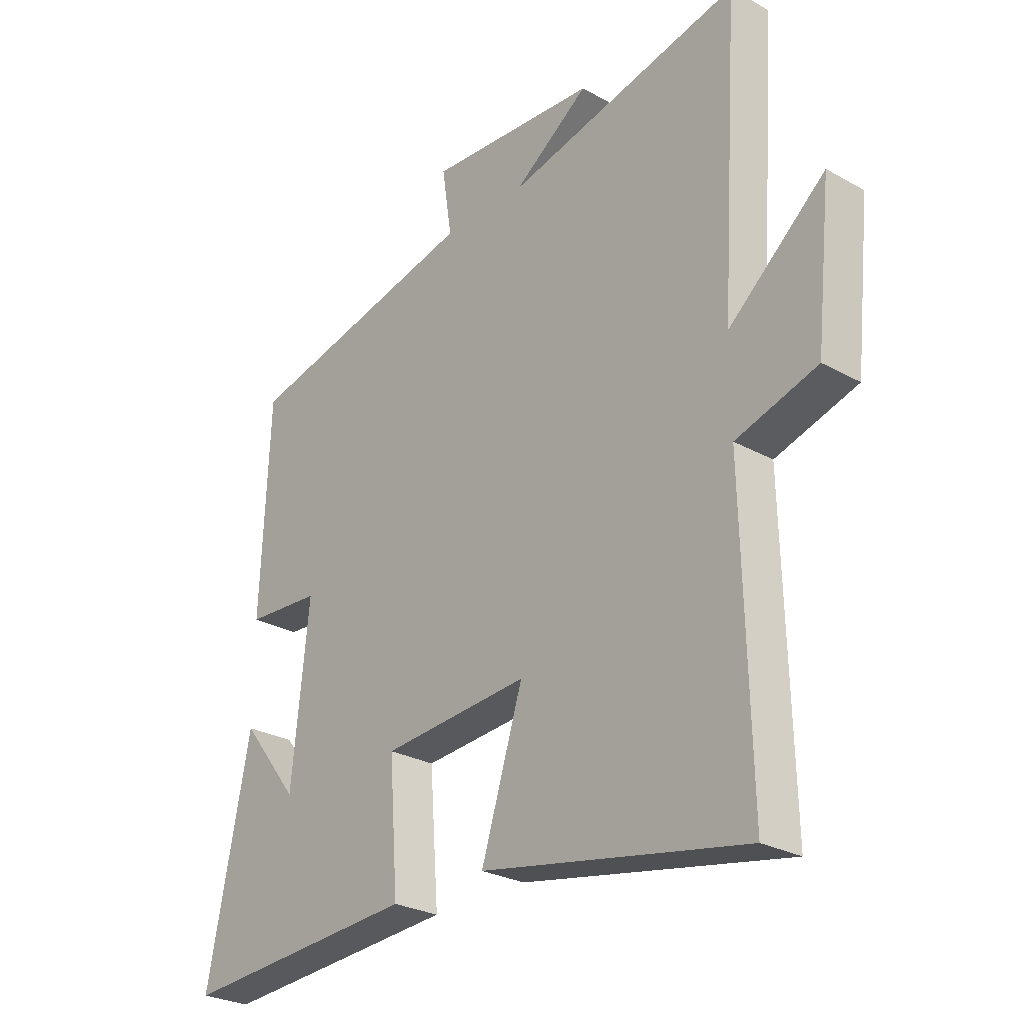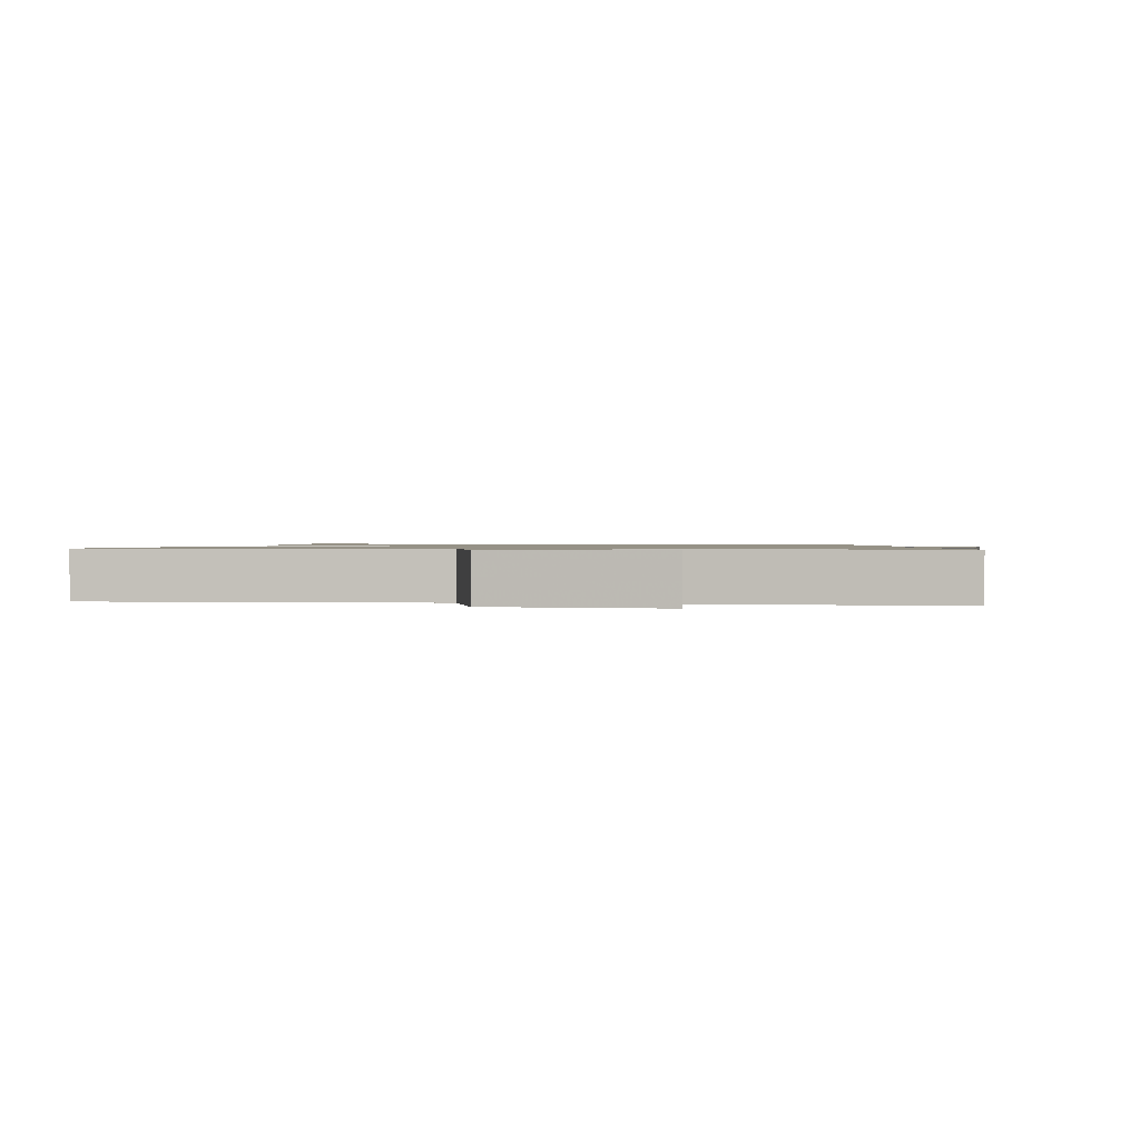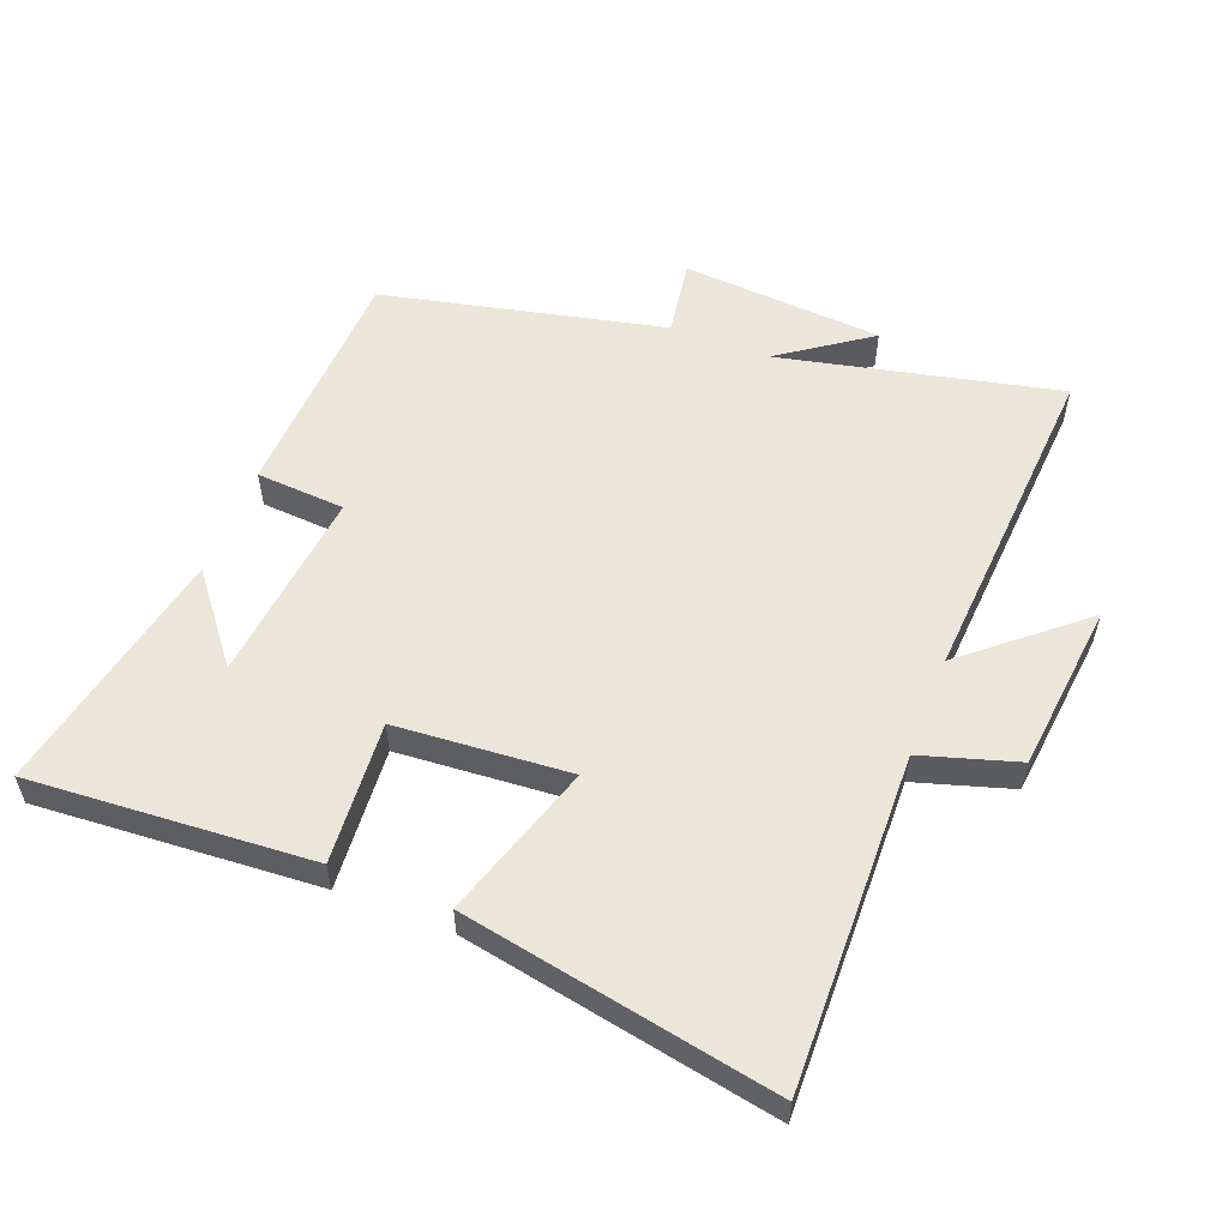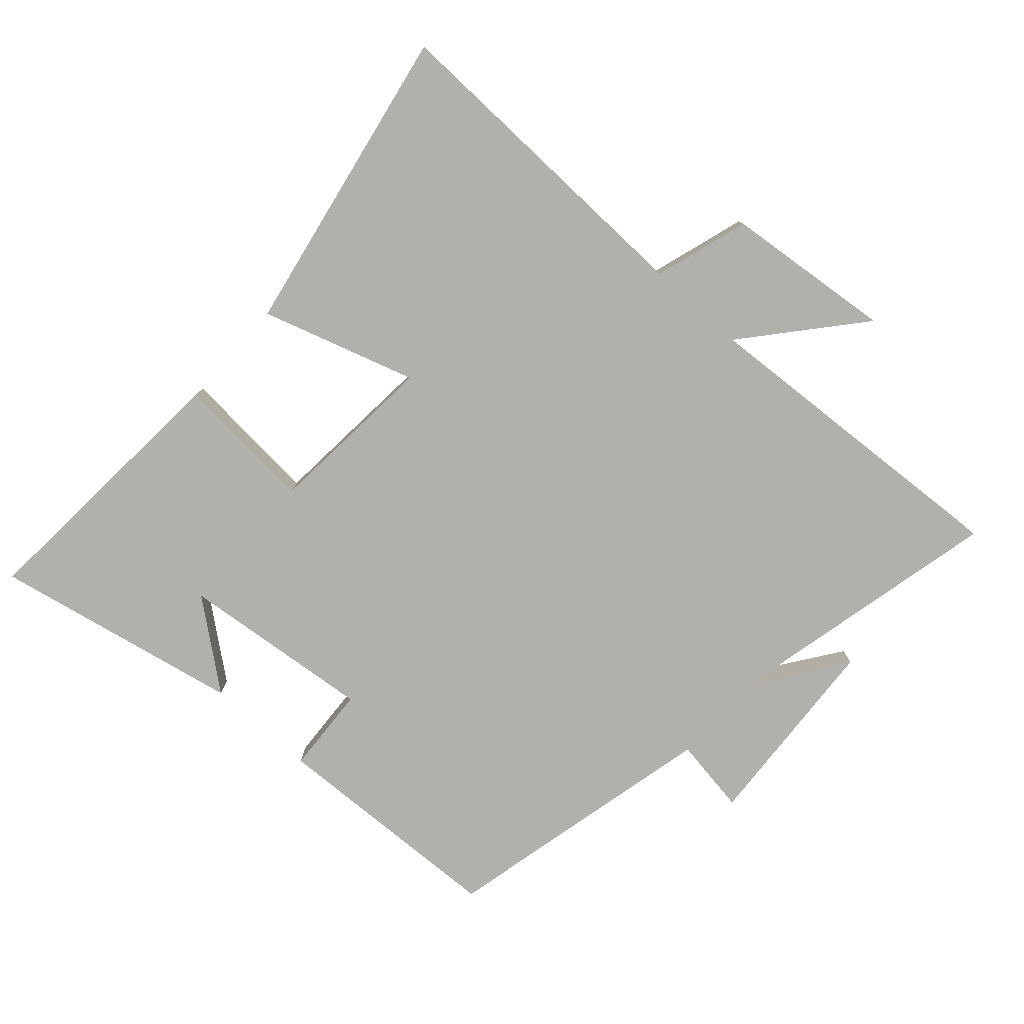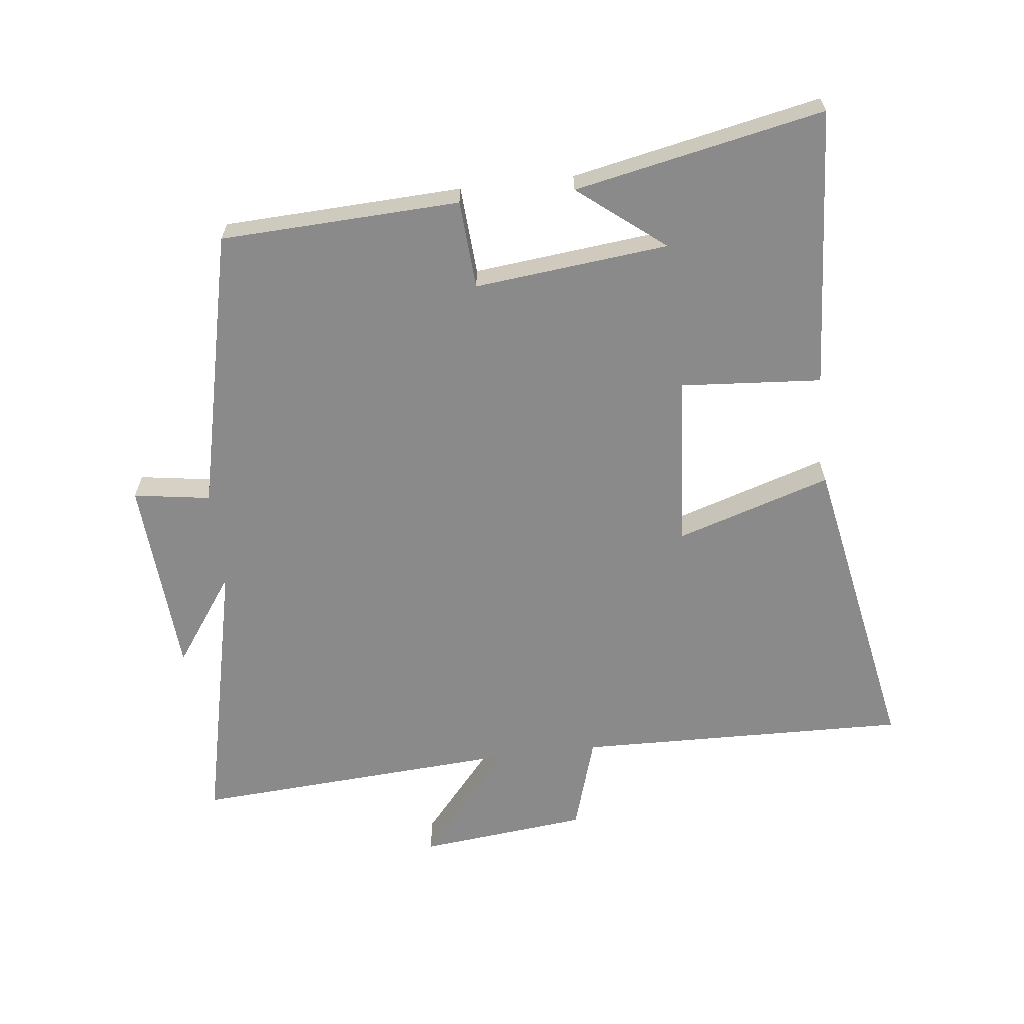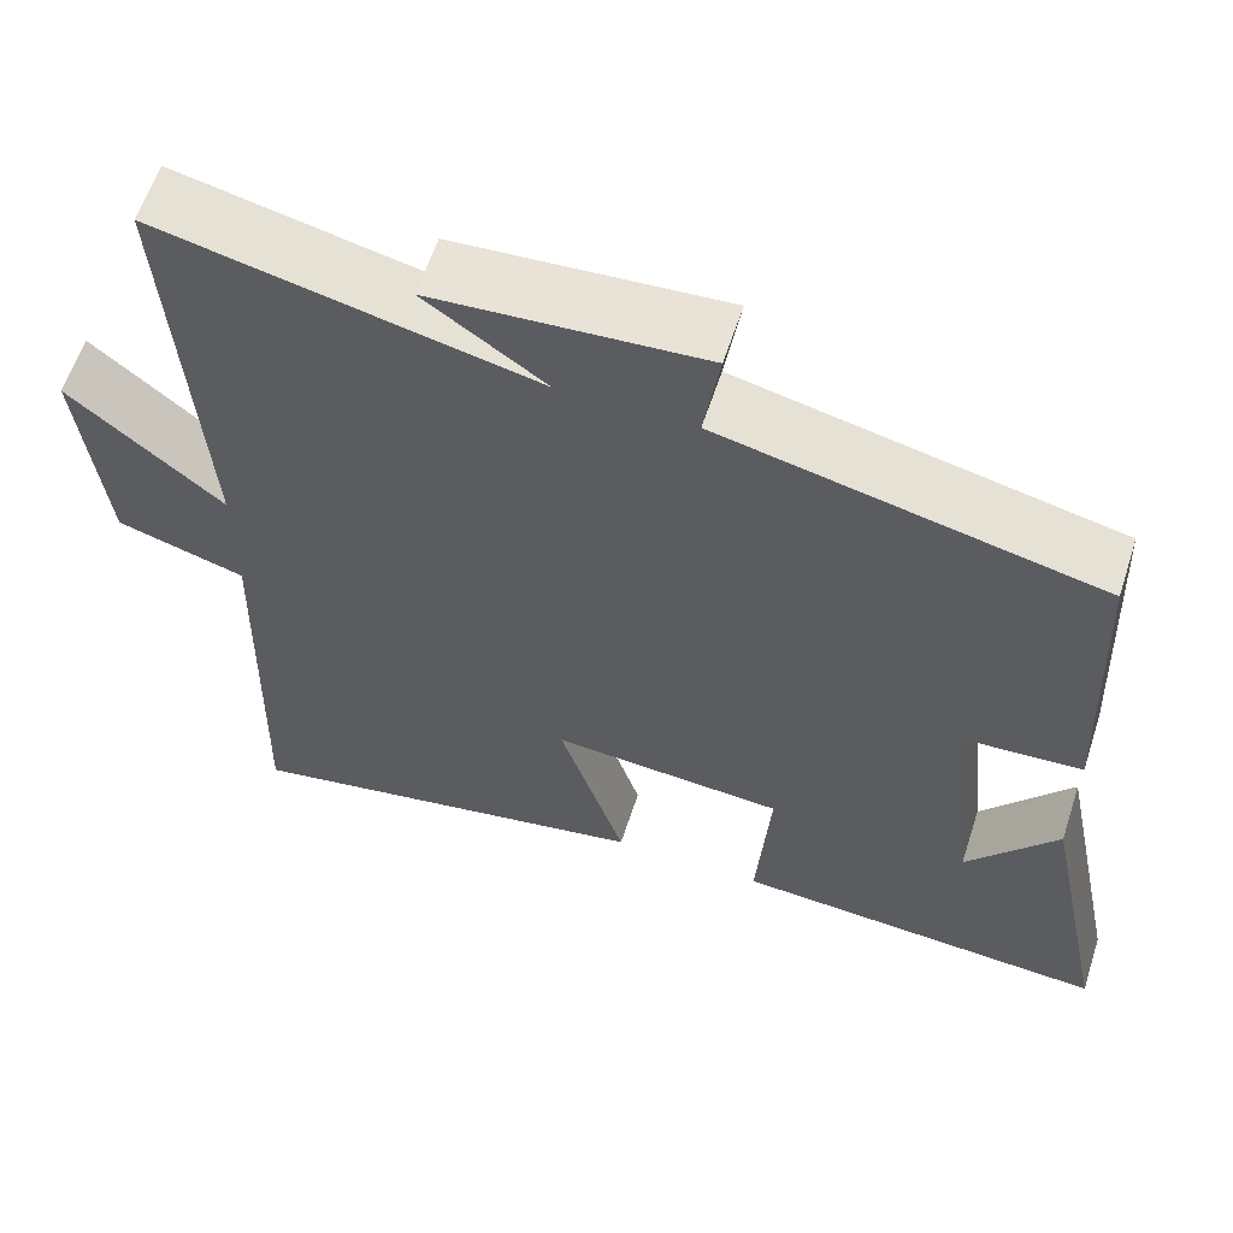
<metadata>
{"format":"obj","ext":"obj","renderer":"f3d","projection":"perspective","resolution":1024,"background":"white","views":[{"elev":-27.0,"azim":-130.8,"up":"+Z"},{"elev":1.0,"azim":-82.6,"up":"+Y"},{"elev":55.8,"azim":-158.8,"up":"+Y"},{"elev":-78.8,"azim":-132.1,"up":"+Y"},{"elev":-63.6,"azim":96.5,"up":"+Y"},{"elev":60.4,"azim":18.0,"up":"+Z"}]}
</metadata>
<code>
v -0.534 0.07 0.596
v -0.104 0.07 0.5
v -0.242 0.07 0.597
v 0.068 0.07 0.619
v 0.05 0.07 0.5
v 0.484 0.07 0.402
v 0.5 0.07 0.032
v 0.363 0.07 0.023
v 0.395 0.07 -0.277
v 0.5 0.07 -0.144
v 0.579 0.07 -0.529
v 0.145 0.07 -0.5
v 0.161 0.07 -0.281
v -0.107 0.07 -0.261
v -0.031 0.07 -0.5
v -0.512 0.07 -0.591
v -0.5 0.07 -0.076
v -0.648 0.07 -0.031
v -0.676 0.07 0.231
v -0.5 0.07 0.082
v -0.534 0 0.596
v -0.104 0 0.5
v -0.242 0 0.597
v 0.068 0 0.619
v 0.05 0 0.5
v 0.484 0 0.402
v 0.5 0 0.032
v 0.363 0 0.023
v 0.395 0 -0.277
v 0.5 0 -0.144
v 0.579 0 -0.529
v 0.145 0 -0.5
v 0.161 0 -0.281
v -0.107 0 -0.261
v -0.031 0 -0.5
v -0.512 0 -0.591
v -0.5 0 -0.076
v -0.648 0 -0.031
v -0.676 0 0.231
v -0.5 0 0.082
f 17 18 19 20
f 14 15 16 17
f 13 14 17 20
f 11 12 13
f 9 10 11
f 9 11 13
f 8 9 13 20
f 5 6 7 8
f 2 3 4 5
f 2 5 8 20
f 1 2 20
f 40 39 38 37
f 37 36 35 34
f 40 37 34 33
f 33 32 31
f 31 30 29
f 33 31 29
f 40 33 29 28
f 28 27 26 25
f 25 24 23 22
f 40 28 25 22
f 40 22 21
f 1 21 22 2
f 2 22 23 3
f 3 23 24 4
f 4 24 25 5
f 5 25 26 6
f 6 26 27 7
f 7 27 28 8
f 8 28 29 9
f 9 29 30 10
f 10 30 31 11
f 11 31 32 12
f 12 32 33 13
f 13 33 34 14
f 14 34 35 15
f 15 35 36 16
f 16 36 37 17
f 17 37 38 18
f 18 38 39 19
f 19 39 40 20
f 20 40 21 1

</code>
